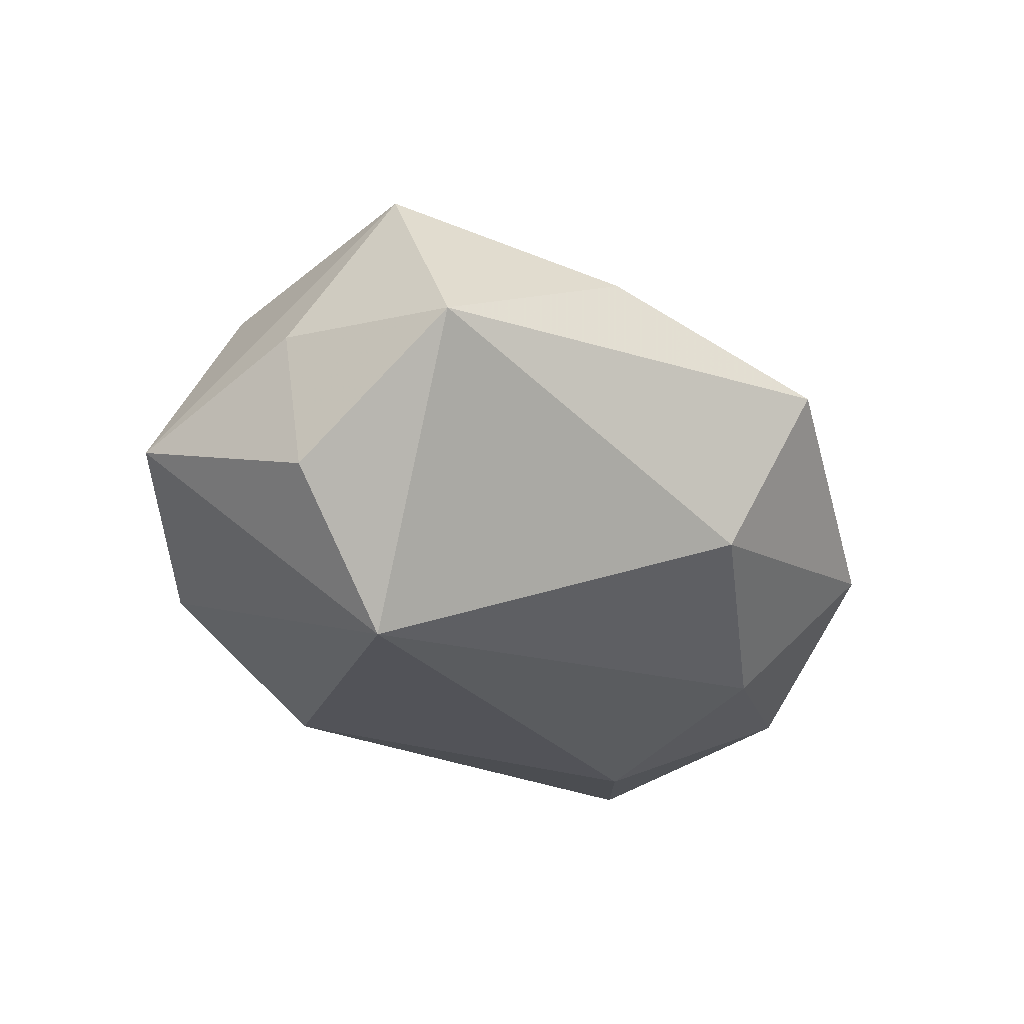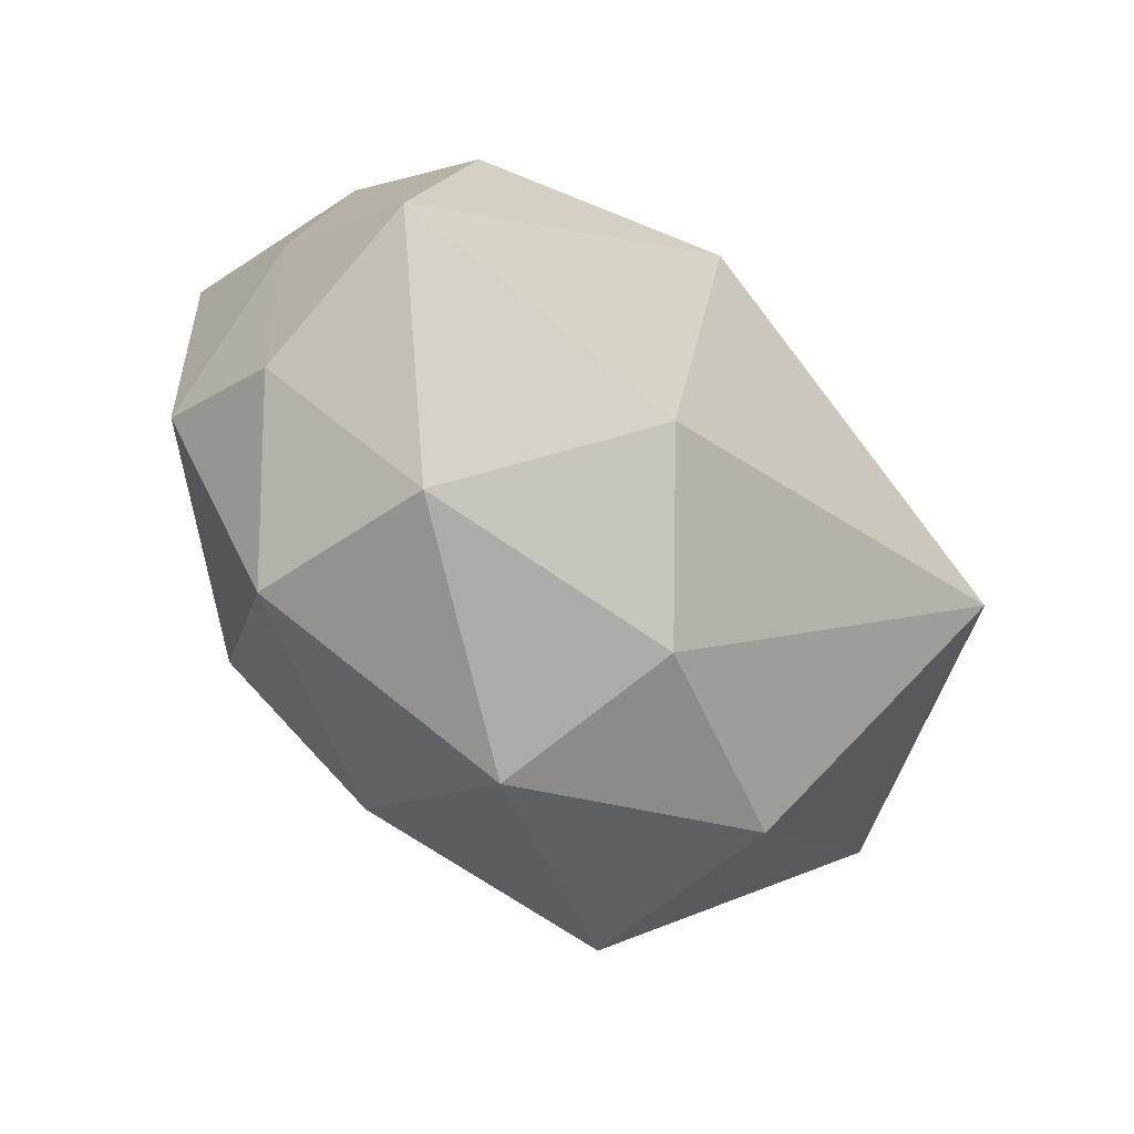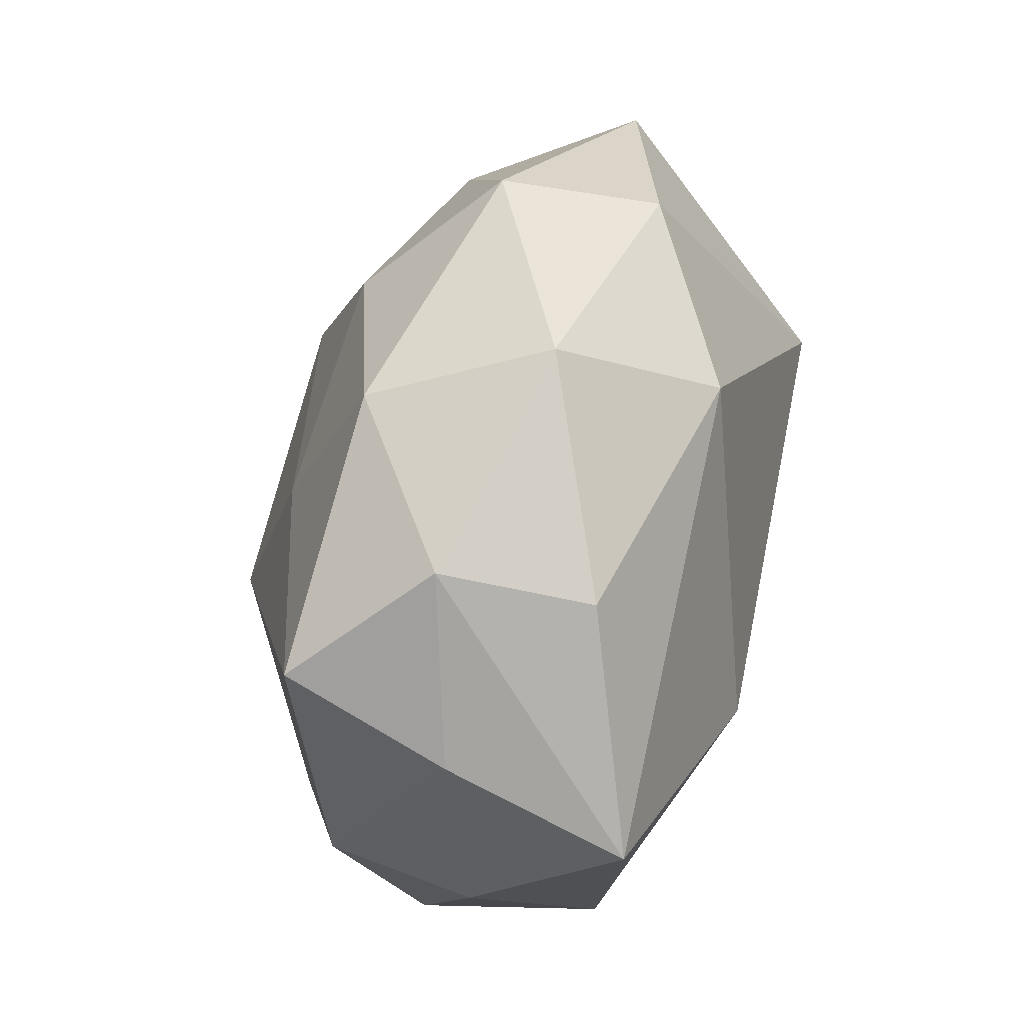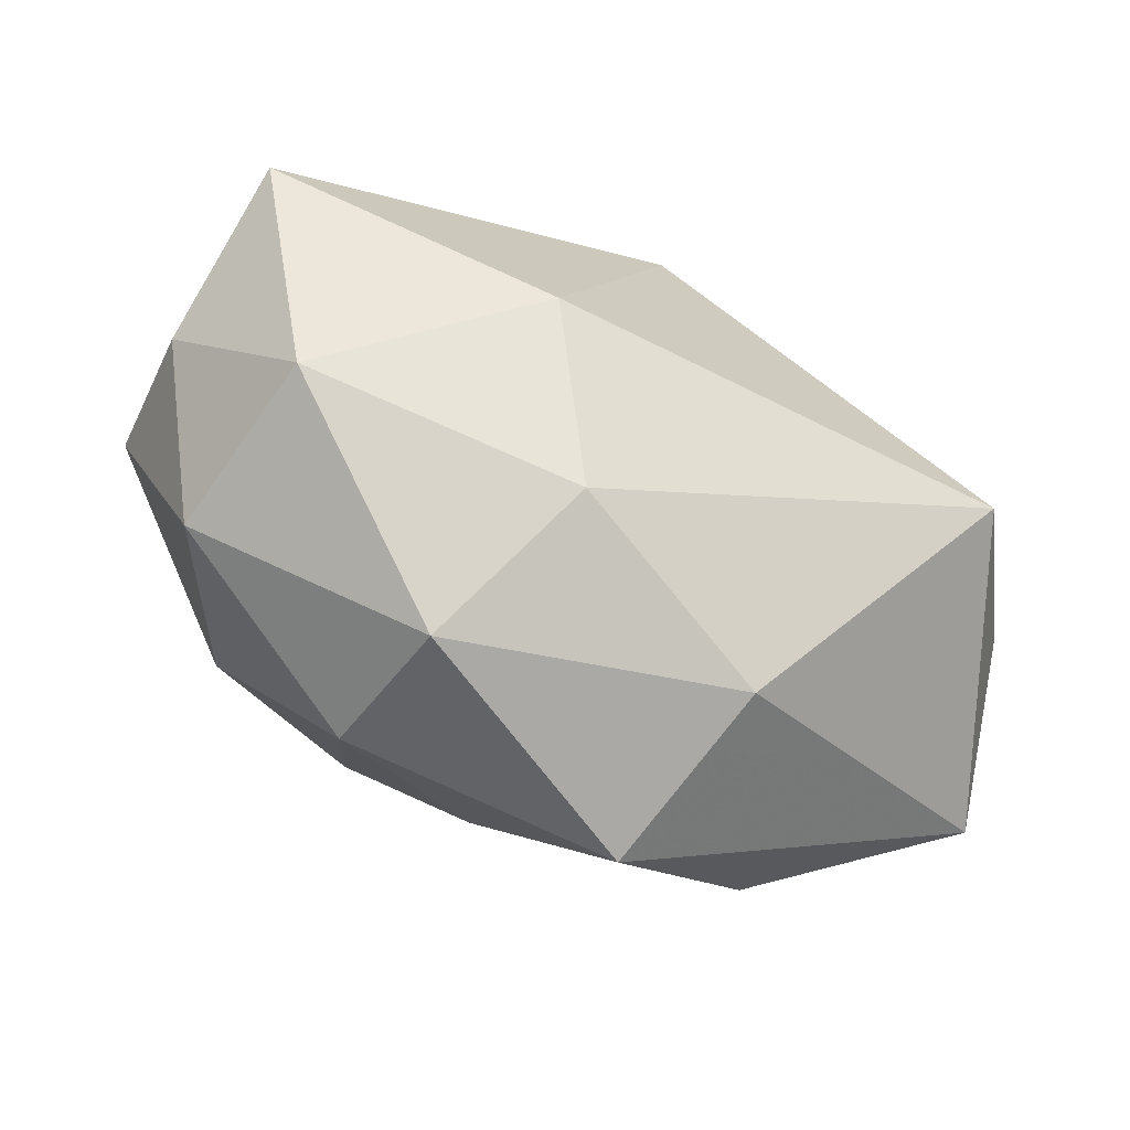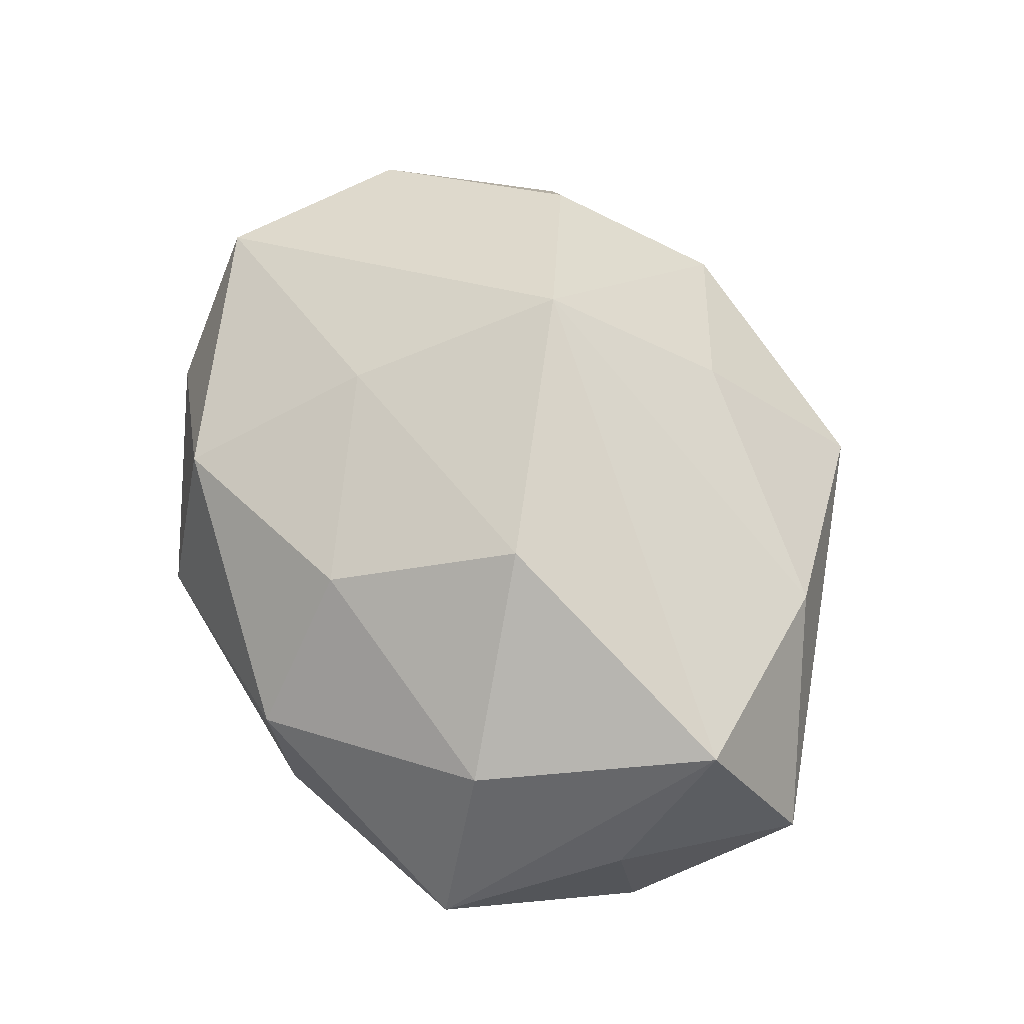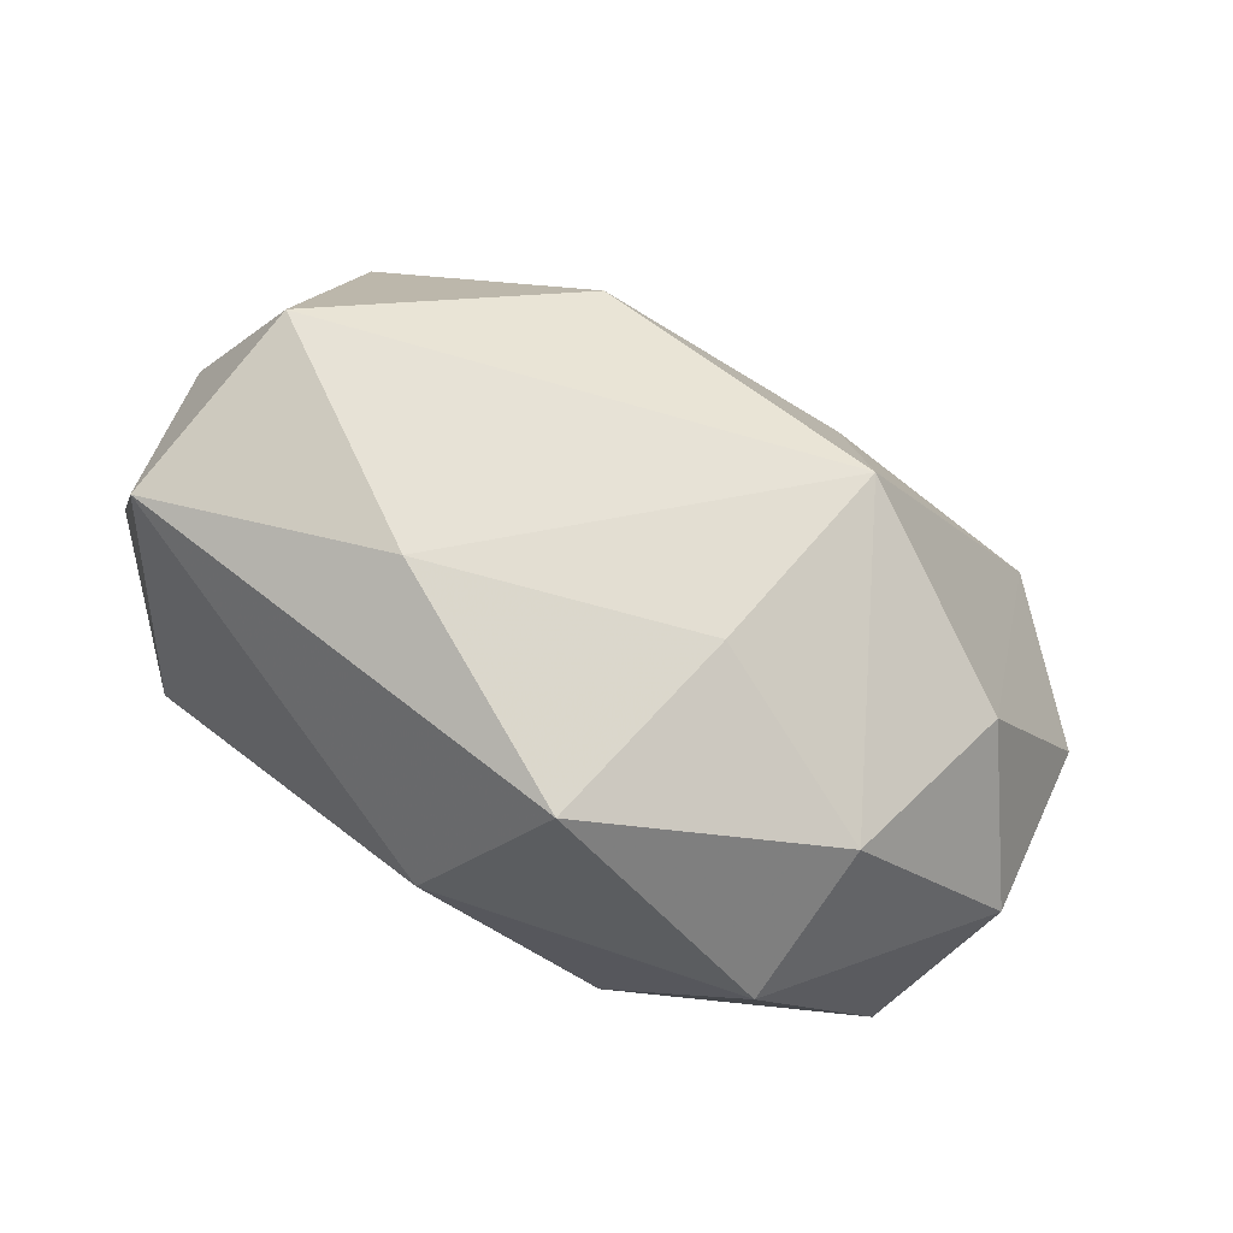
<metadata>
{"format":"obj","ext":"obj","renderer":"f3d","projection":"perspective","resolution":1024,"background":"white","views":[{"elev":-26.6,"azim":-64.0,"up":"+Z"},{"elev":-32.2,"azim":131.1,"up":"+Y"},{"elev":52.7,"azim":101.7,"up":"+Y"},{"elev":-54.8,"azim":148.9,"up":"+Y"},{"elev":63.9,"azim":-111.0,"up":"+Z"},{"elev":-58.2,"azim":-30.4,"up":"+Y"}]}
</metadata>
<code>
v 0.02013 -0.01294 0.01371
v -0.005527 -0.02869 0.002898
v -0.03233 0.0008906 -0.008634
v 0.006096 -0.006573 0.02198
v -0.02411 -0.001287 -0.01913
v 0.005896 0.02758 -0.00298
v 0.01223 -0.003985 -0.01906
v -0.006968 0.01684 0.01439
v 0.03151 -0.001364 0.008146
v 0.009224 0.02336 0.01002
v 0.03273 -0.003018 -0.002337
v -0.02973 0.01628 -0.002951
v 0.0002496 -0.01838 0.01287
v -0.03395 -0.01178 3.175e-05
v 0.007543 -0.01756 -0.01471
v 0.008081 0.009243 0.01666
v -0.0192 -0.01853 0.008353
v -0.01313 0.02383 -0.007288
v 0.03177 0.005012 -0.01324
v 0.01291 -0.02567 -0.004801
v 0.01324 -0.02367 0.00694
v 0.02772 -0.01543 0.002568
v 0.02173 0.02115 0.002102
v -0.0247 0.01172 0.01002
v -0.01223 0.02477 0.004586
v 0.0002399 0.01958 -0.01424
v -0.008321 -0.02279 -0.009694
v -0.03235 0.002508 0.0022
v -0.01241 0.003673 0.01998
v 0.02665 -0.01294 -0.01075
v 0.02992 0.009743 -0.000162
v 0.02712 0.01369 0.0118
v 0.0204 0.01867 -0.008804
v -0.03059 -0.005415 0.0128
f 33 19 26
f 26 6 33
f 33 23 19
f 6 23 33
f 26 5 18
f 5 12 18
f 18 6 26
f 25 6 18
f 18 12 25
f 3 5 14
f 3 12 5
f 14 28 3
f 28 12 3
f 20 15 30
f 30 22 20
f 20 22 21
f 7 15 5
f 7 5 26
f 7 19 30
f 30 15 7
f 26 19 7
f 21 22 1
f 1 22 9
f 1 9 32
f 9 22 11
f 30 19 11
f 11 22 30
f 31 23 32
f 19 23 31
f 32 9 31
f 31 11 19
f 9 11 31
f 14 5 27
f 15 20 27
f 5 15 27
f 25 12 24
f 10 6 25
f 32 23 10
f 10 23 6
f 4 1 32
f 4 13 21
f 21 1 4
f 4 17 13
f 2 27 20
f 2 20 21
f 21 13 2
f 13 17 2
f 2 17 14
f 14 27 2
f 29 24 34
f 14 17 34
f 34 28 14
f 17 4 34
f 34 4 29
f 34 12 28
f 34 24 12
f 8 10 25
f 25 24 8
f 8 24 29
f 29 4 16
f 16 8 29
f 16 4 32
f 32 10 16
f 10 8 16

</code>
